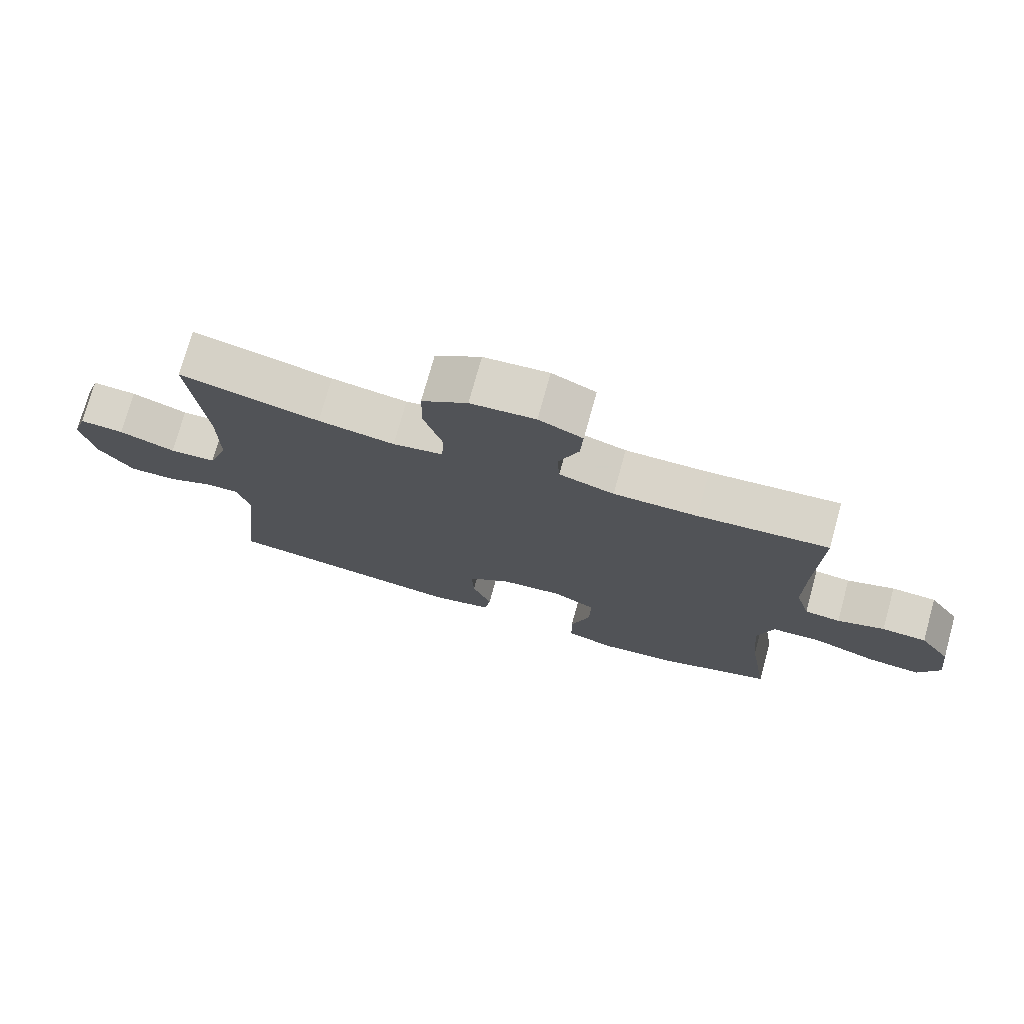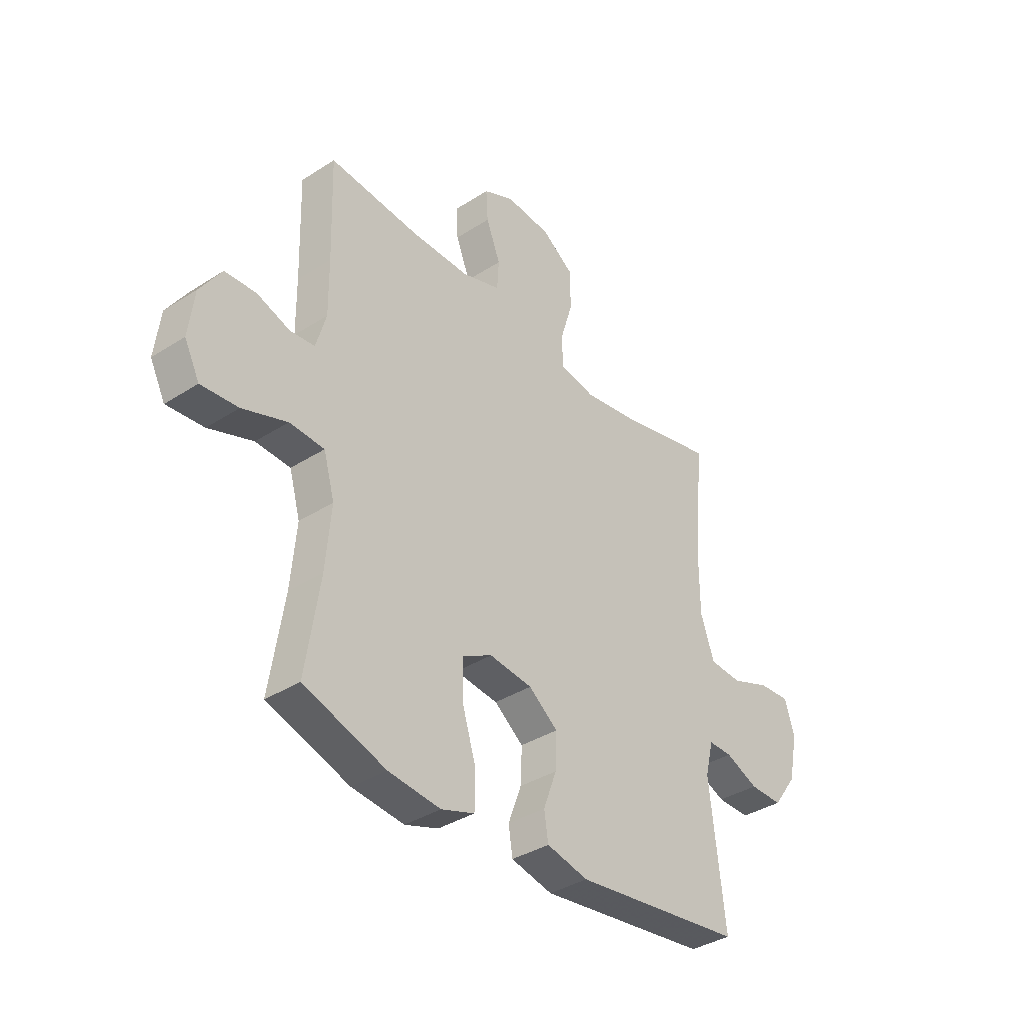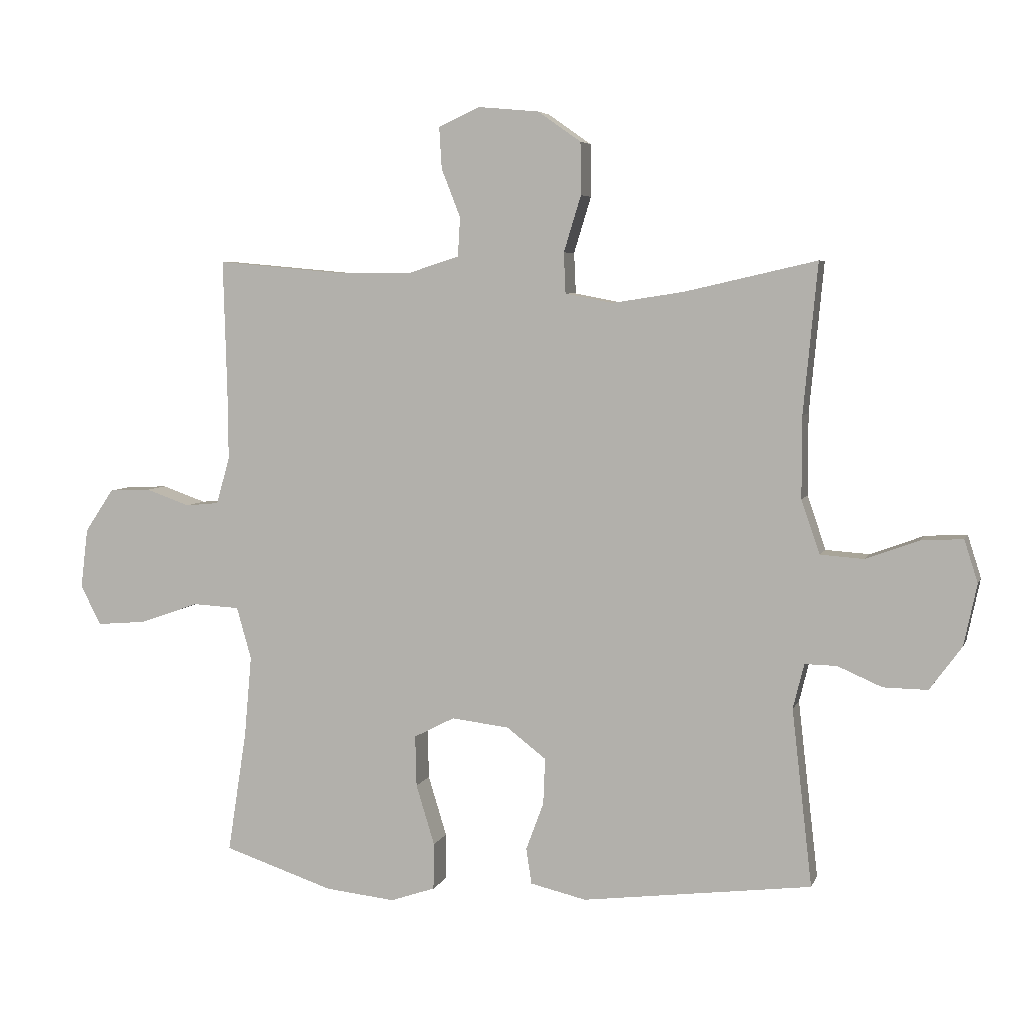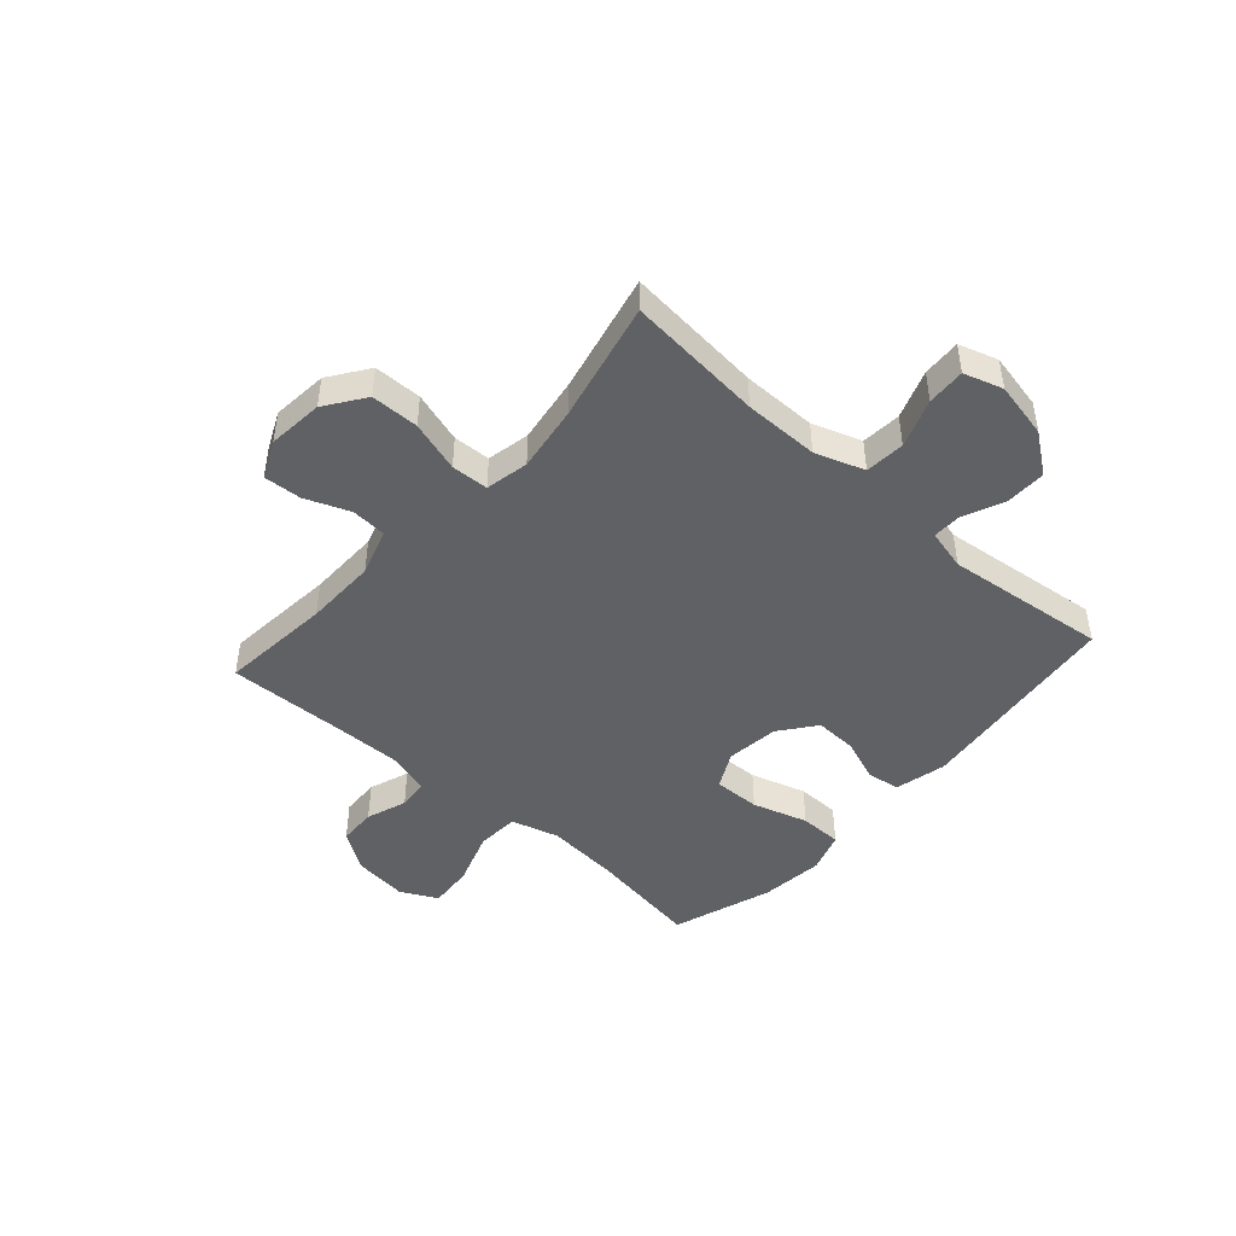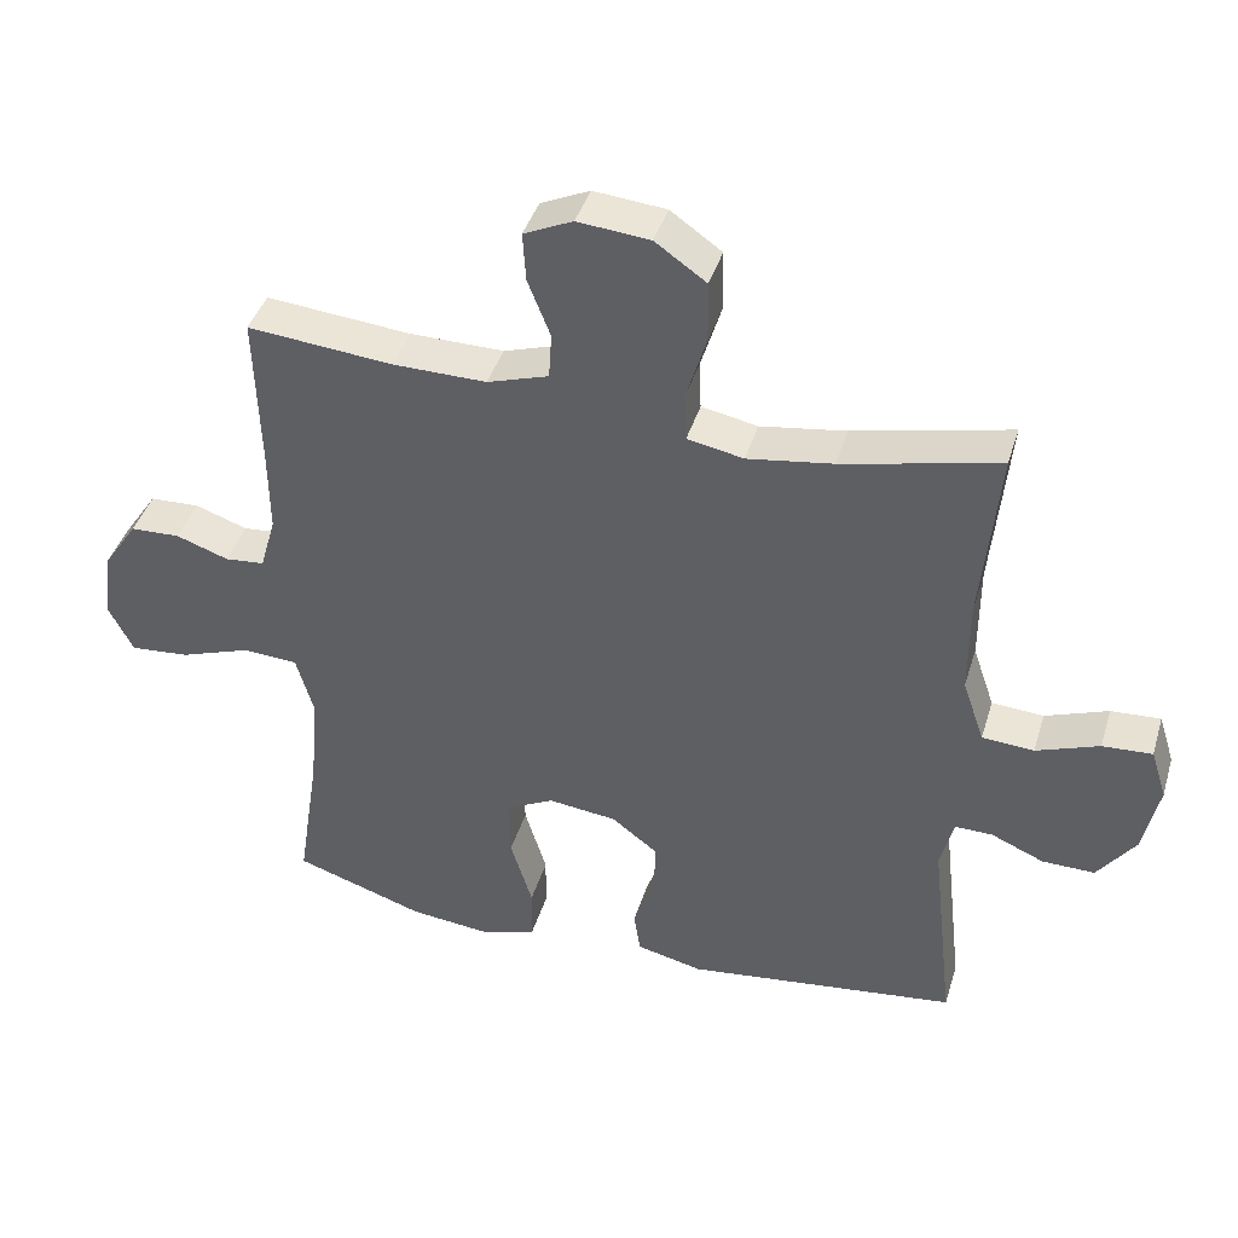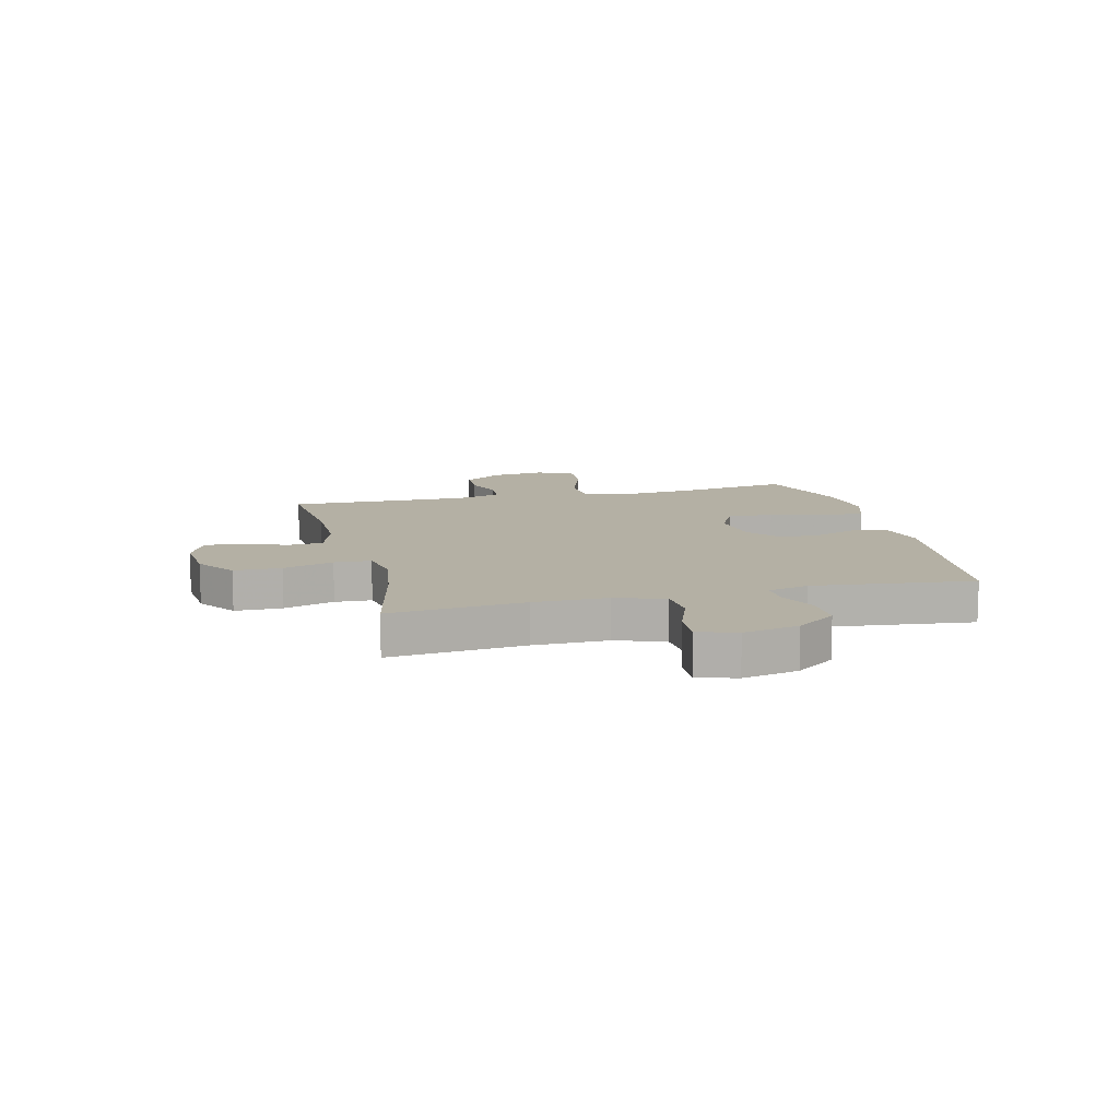
<metadata>
{"format":"obj","ext":"obj","renderer":"f3d","projection":"perspective","resolution":1024,"background":"white","views":[{"elev":74.9,"azim":-164.5,"up":"+Z"},{"elev":-36.7,"azim":-50.2,"up":"+Z"},{"elev":5.5,"azim":15.2,"up":"+Z"},{"elev":-45.9,"azim":48.2,"up":"+Y"},{"elev":41.5,"azim":16.5,"up":"+Z"},{"elev":11.5,"azim":76.0,"up":"+Y"}]}
</metadata>
<code>
v -0.5 0.07 0.5
v -0.301 0.07 0.482
v -0.173 0.07 0.481
v -0.089 0.07 0.508
v -0.085 0.07 0.571
v -0.116 0.07 0.65
v -0.12 0.07 0.717
v -0.053 0.07 0.748
v 0.046 0.07 0.739
v 0.116 0.07 0.69
v 0.117 0.07 0.605
v 0.089 0.07 0.514
v 0.092 0.07 0.448
v 0.169 0.07 0.433
v 0.286 0.07 0.451
v 0.5 0.07 0.5
v 0.477 0.07 0.257
v 0.477 0.07 0.124
v 0.507 0.07 0.037
v 0.578 0.07 0.032
v 0.664 0.07 0.064
v 0.732 0.07 0.068
v 0.754 0.07 -0.001
v 0.733 0.07 -0.101
v 0.681 0.07 -0.172
v 0.609 0.07 -0.171
v 0.537 0.07 -0.14
v 0.485 0.07 -0.139
v 0.467 0.07 -0.212
v 0.5 0.07 -0.5
v 0.127 0.07 -0.547
v 0.036 0.07 -0.526
v 0.027 0.07 -0.468
v 0.056 0.07 -0.39
v 0.059 0.07 -0.315
v -0.005 0.07 -0.266
v -0.099 0.07 -0.255
v -0.165 0.07 -0.289
v -0.163 0.07 -0.372
v -0.133 0.07 -0.47
v -0.134 0.07 -0.546
v -0.207 0.07 -0.571
v -0.321 0.07 -0.559
v -0.5 0.07 -0.5
v -0.469 0.07 -0.301
v -0.457 0.07 -0.169
v -0.481 0.07 -0.084
v -0.557 0.07 -0.08
v -0.654 0.07 -0.114
v -0.735 0.07 -0.121
v -0.768 0.07 -0.056
v -0.756 0.07 0.041
v -0.709 0.07 0.111
v -0.641 0.07 0.114
v -0.569 0.07 0.089
v -0.515 0.07 0.094
v -0.493 0.07 0.17
v -0.494 0.07 0.286
v -0.5 0 0.5
v -0.301 0 0.482
v -0.173 0 0.481
v -0.089 0 0.508
v -0.085 0 0.571
v -0.116 0 0.65
v -0.12 0 0.717
v -0.053 0 0.748
v 0.046 0 0.739
v 0.116 0 0.69
v 0.117 0 0.605
v 0.089 0 0.514
v 0.092 0 0.448
v 0.169 0 0.433
v 0.286 0 0.451
v 0.5 0 0.5
v 0.477 0 0.257
v 0.477 0 0.124
v 0.507 0 0.037
v 0.578 0 0.032
v 0.664 0 0.064
v 0.732 0 0.068
v 0.754 0 -0.001
v 0.733 0 -0.101
v 0.681 0 -0.172
v 0.609 0 -0.171
v 0.537 0 -0.14
v 0.485 0 -0.139
v 0.467 0 -0.212
v 0.5 0 -0.5
v 0.127 0 -0.547
v 0.036 0 -0.526
v 0.027 0 -0.468
v 0.056 0 -0.39
v 0.059 0 -0.315
v -0.005 0 -0.266
v -0.099 0 -0.255
v -0.165 0 -0.289
v -0.163 0 -0.372
v -0.133 0 -0.47
v -0.134 0 -0.546
v -0.207 0 -0.571
v -0.321 0 -0.559
v -0.5 0 -0.5
v -0.469 0 -0.301
v -0.457 0 -0.169
v -0.481 0 -0.084
v -0.557 0 -0.08
v -0.654 0 -0.114
v -0.735 0 -0.121
v -0.768 0 -0.056
v -0.756 0 0.041
v -0.709 0 0.111
v -0.641 0 0.114
v -0.569 0 0.089
v -0.515 0 0.094
v -0.493 0 0.17
v -0.494 0 0.286
f 52 53 54 55
f 52 55 56
f 51 52 56
f 48 49 50 51
f 47 48 51 56
f 46 47 56 57
f 42 43 44 45
f 42 45 46
f 39 40 41 42
f 38 39 42 46
f 37 38 46 57
f 31 32 33 34
f 29 30 31 34
f 28 29 34 35
f 24 25 26 27
f 24 27 28
f 23 24 28
f 20 21 22 23
f 19 20 23 28
f 18 19 28 35
f 15 16 17
f 14 15 17 18
f 13 14 18 35
f 9 10 11 12
f 5 6 7 8
f 4 5 8 9
f 58 1 2
f 58 2 3
f 36 37 57 58
f 36 58 3 4
f 12 13 35 36
f 4 9 12 36
f 113 112 111 110
f 114 113 110
f 114 110 109
f 109 108 107 106
f 114 109 106 105
f 115 114 105 104
f 103 102 101 100
f 104 103 100
f 100 99 98 97
f 104 100 97 96
f 115 104 96 95
f 92 91 90 89
f 92 89 88 87
f 93 92 87 86
f 85 84 83 82
f 86 85 82
f 86 82 81
f 81 80 79 78
f 86 81 78 77
f 93 86 77 76
f 75 74 73
f 76 75 73 72
f 93 76 72 71
f 70 69 68 67
f 66 65 64 63
f 67 66 63 62
f 60 59 116
f 61 60 116
f 116 115 95 94
f 62 61 116 94
f 94 93 71 70
f 94 70 67 62
f 1 59 60 2
f 2 60 61 3
f 3 61 62 4
f 4 62 63 5
f 5 63 64 6
f 6 64 65 7
f 7 65 66 8
f 8 66 67 9
f 9 67 68 10
f 10 68 69 11
f 11 69 70 12
f 12 70 71 13
f 13 71 72 14
f 14 72 73 15
f 15 73 74 16
f 16 74 75 17
f 17 75 76 18
f 18 76 77 19
f 19 77 78 20
f 20 78 79 21
f 21 79 80 22
f 22 80 81 23
f 23 81 82 24
f 24 82 83 25
f 25 83 84 26
f 26 84 85 27
f 27 85 86 28
f 28 86 87 29
f 29 87 88 30
f 30 88 89 31
f 31 89 90 32
f 32 90 91 33
f 33 91 92 34
f 34 92 93 35
f 35 93 94 36
f 36 94 95 37
f 37 95 96 38
f 38 96 97 39
f 39 97 98 40
f 40 98 99 41
f 41 99 100 42
f 42 100 101 43
f 43 101 102 44
f 44 102 103 45
f 45 103 104 46
f 46 104 105 47
f 47 105 106 48
f 48 106 107 49
f 49 107 108 50
f 50 108 109 51
f 51 109 110 52
f 52 110 111 53
f 53 111 112 54
f 54 112 113 55
f 55 113 114 56
f 56 114 115 57
f 57 115 116 58
f 58 116 59 1

</code>
